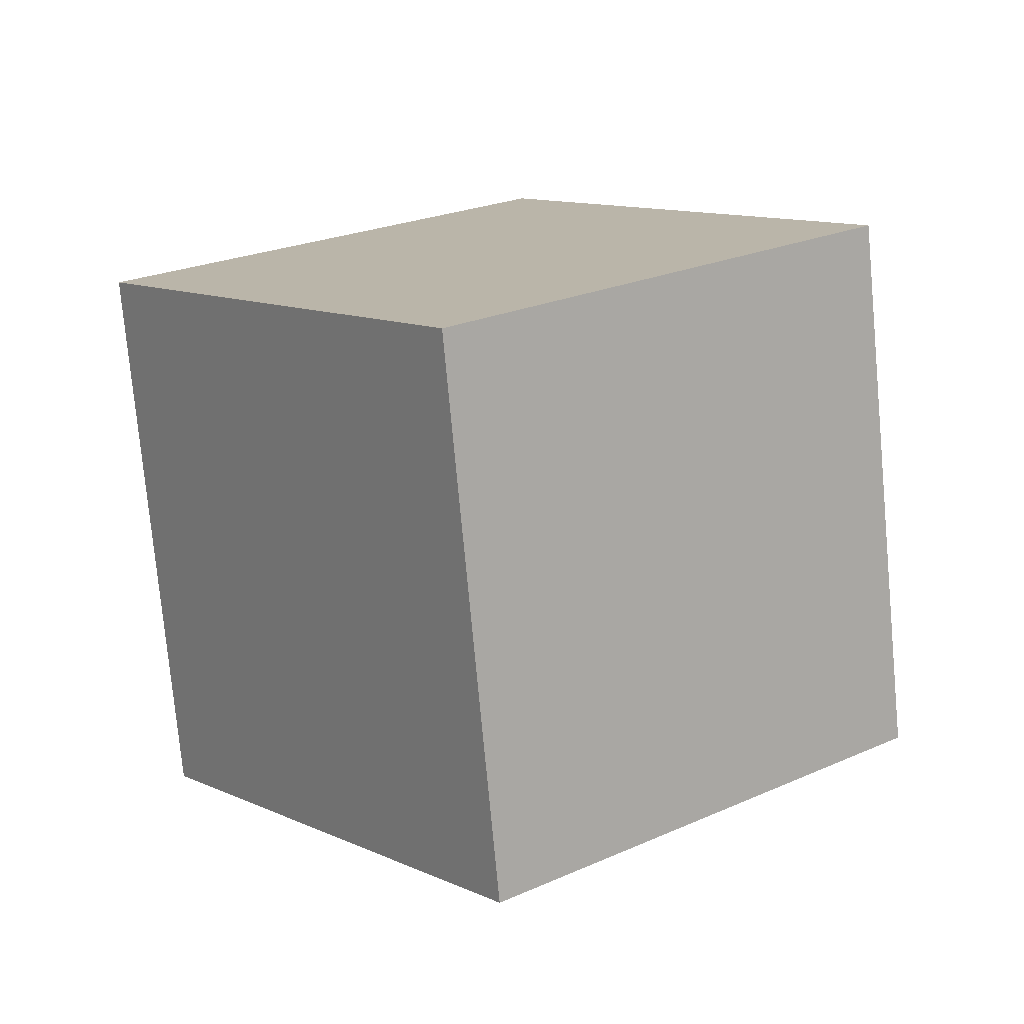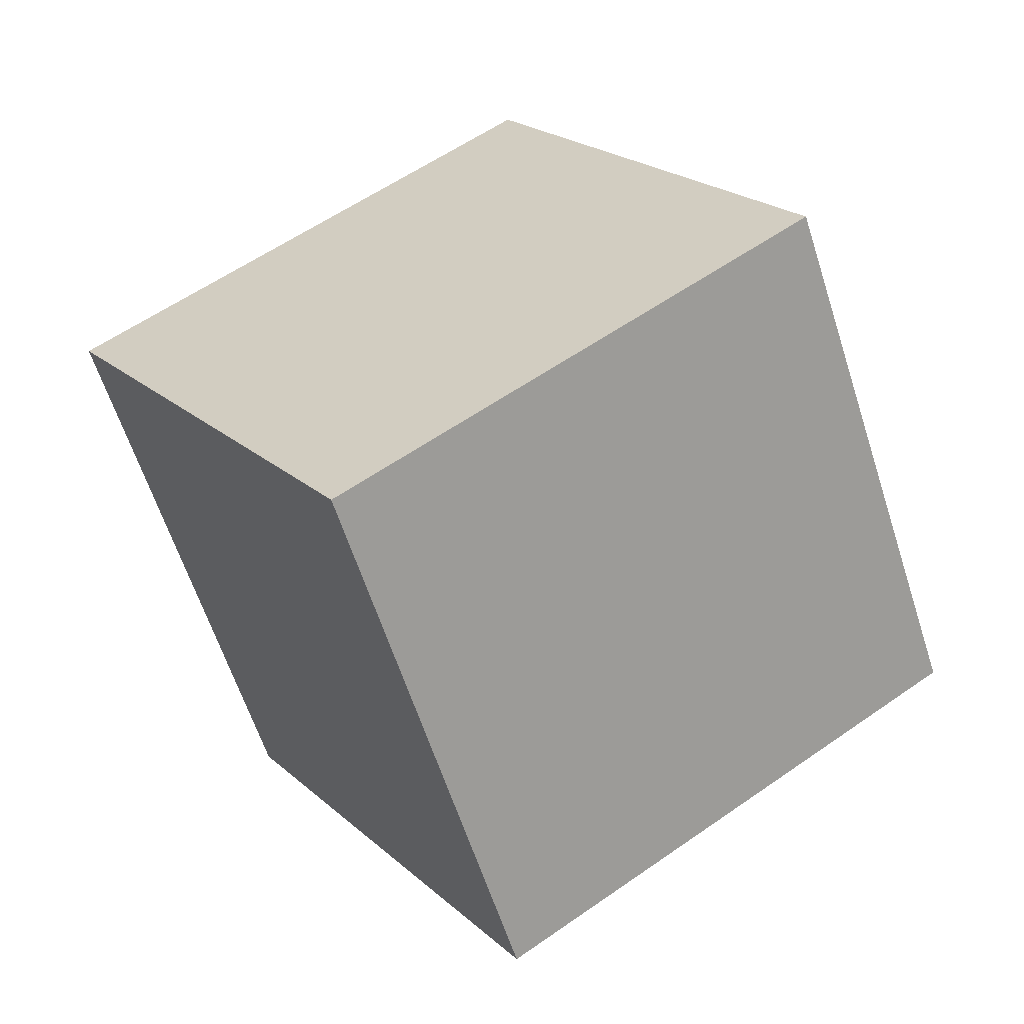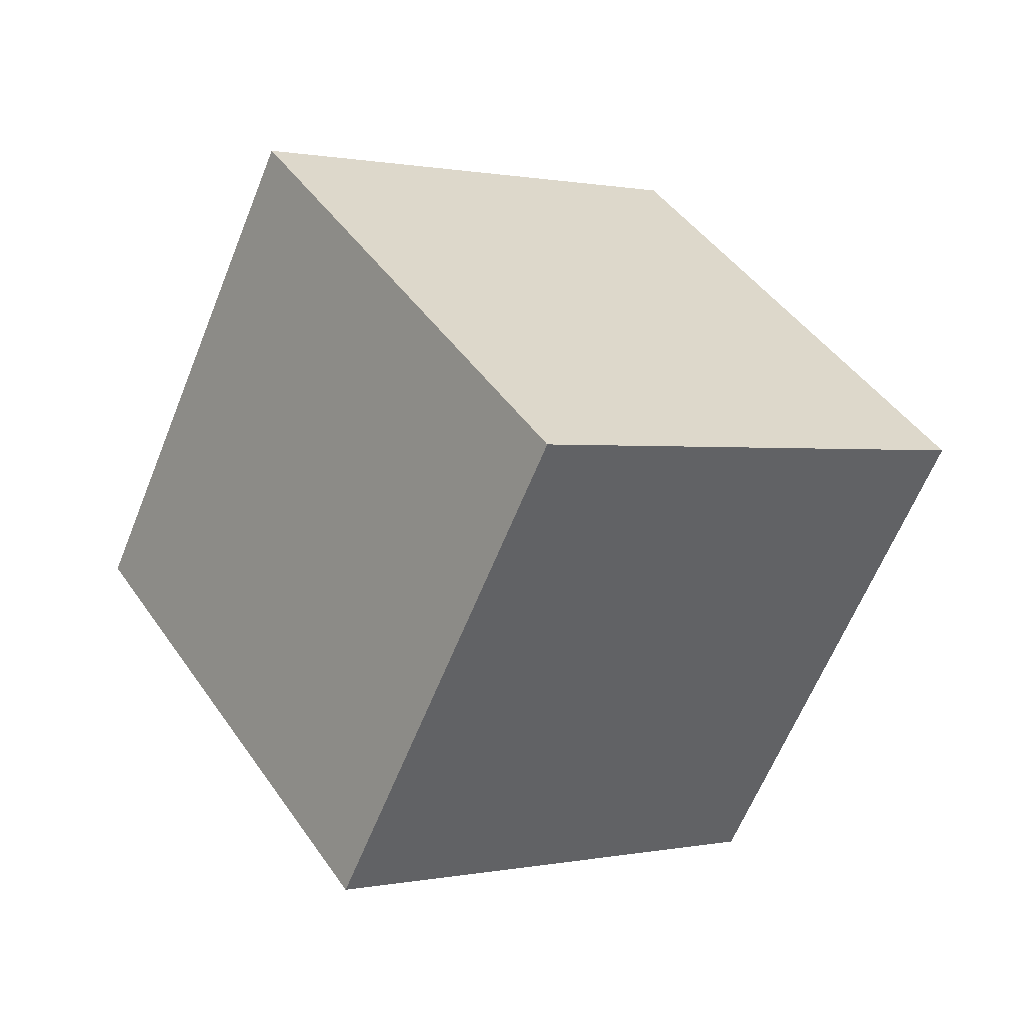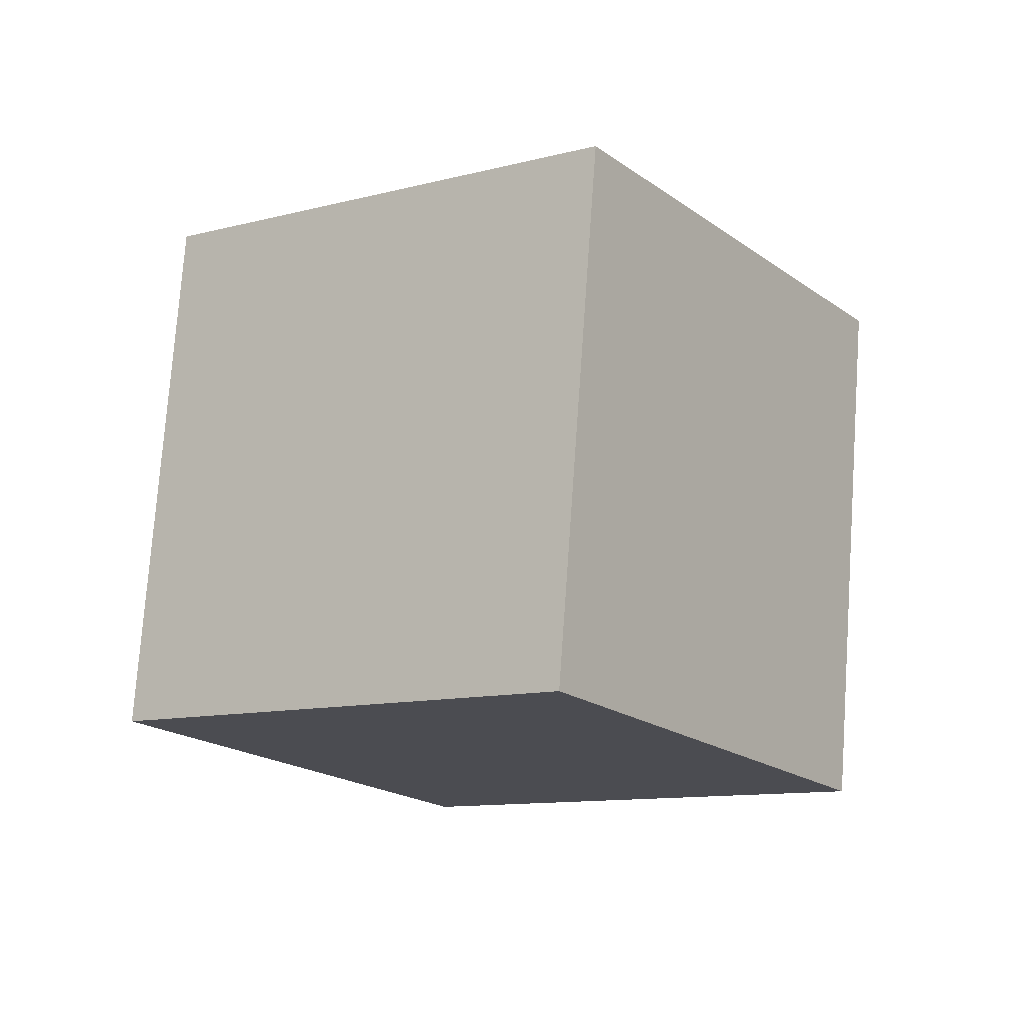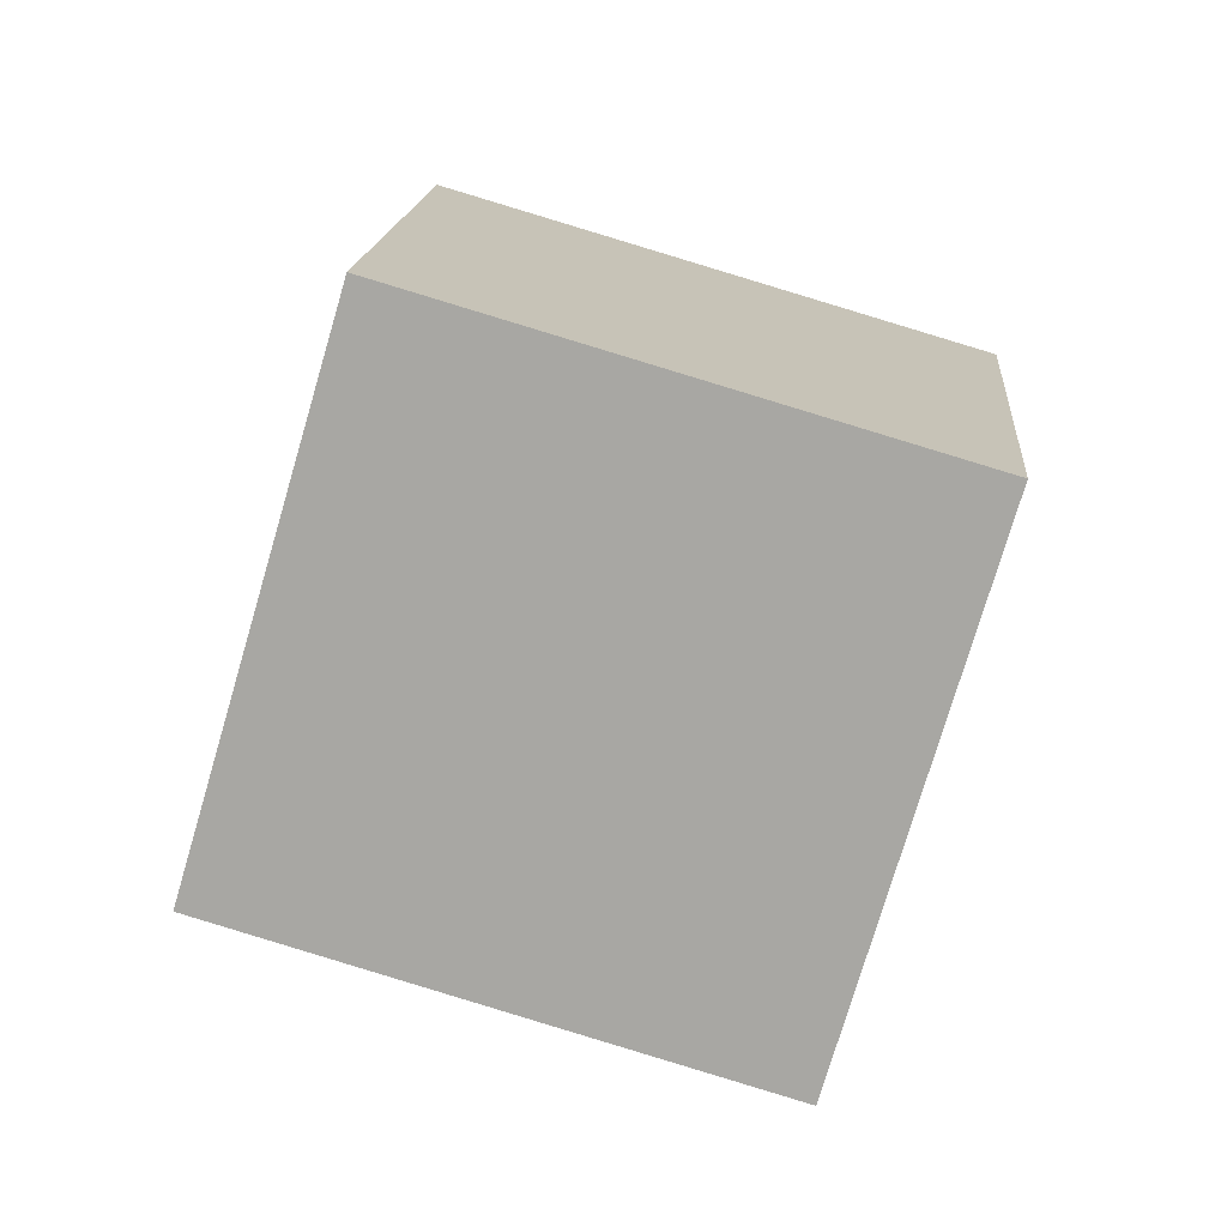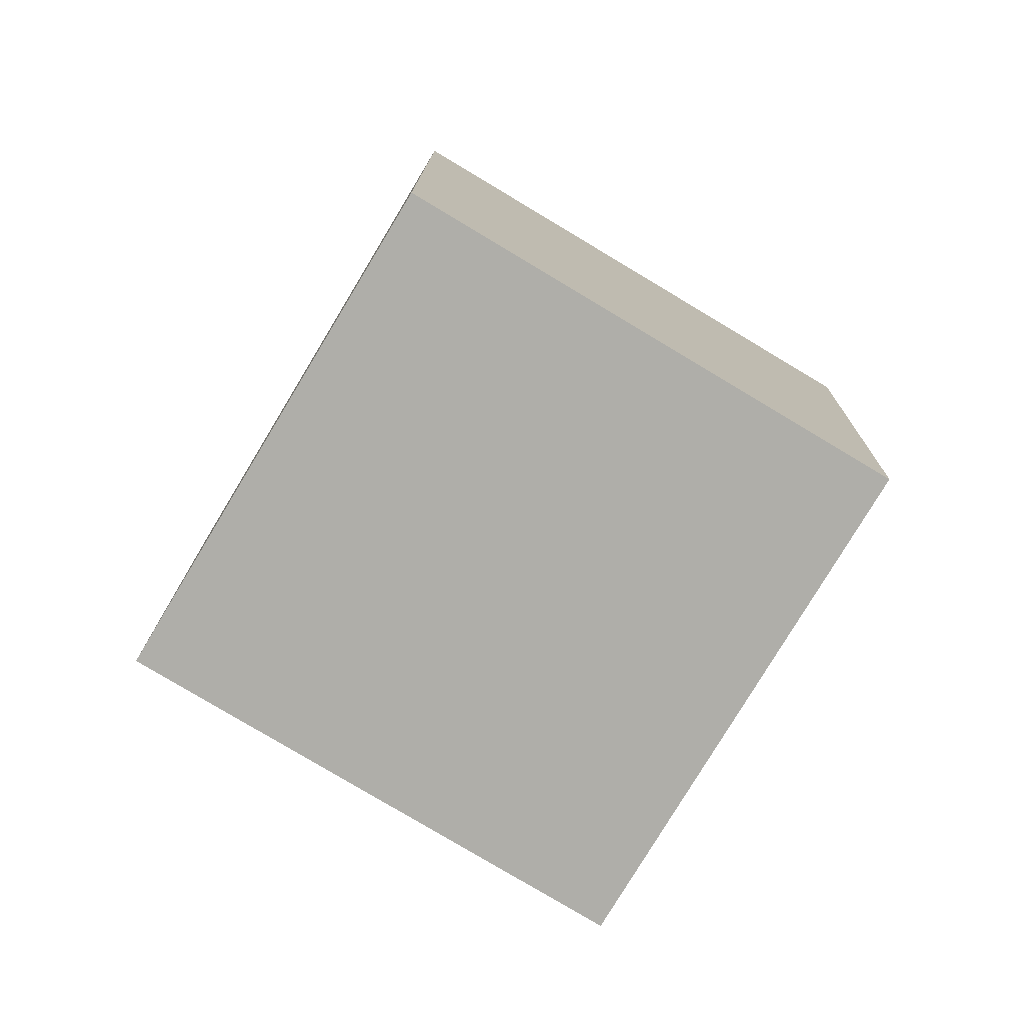
<metadata>
{"format":"obj","ext":"obj","renderer":"f3d","projection":"perspective","resolution":1024,"background":"white","views":[{"elev":-3.2,"azim":175.0,"up":"+Y"},{"elev":37.7,"azim":-90.3,"up":"+Y"},{"elev":-27.4,"azim":-133.3,"up":"+Z"},{"elev":20.9,"azim":-65.3,"up":"+Z"},{"elev":25.3,"azim":39.4,"up":"+Y"},{"elev":65.9,"azim":108.9,"up":"+Z"}]}
</metadata>
<code>
v 5.552 -8.552 -8.188
v -2.606 -5.913 -3.042
v 6.734 0.9188 -11.17
v -1.424 3.558 -6.026
v 11.21 -6.726 -0.1498
v 3.056 -4.086 4.997
v 12.4 2.745 -3.134
v 4.238 5.385 2.012
f 2 4 1
f 5 2 1
f 1 4 3
f 3 5 1
f 2 8 4
f 6 2 5
f 6 8 2
f 4 8 3
f 7 5 3
f 3 8 7
f 7 6 5
f 8 6 7

</code>
